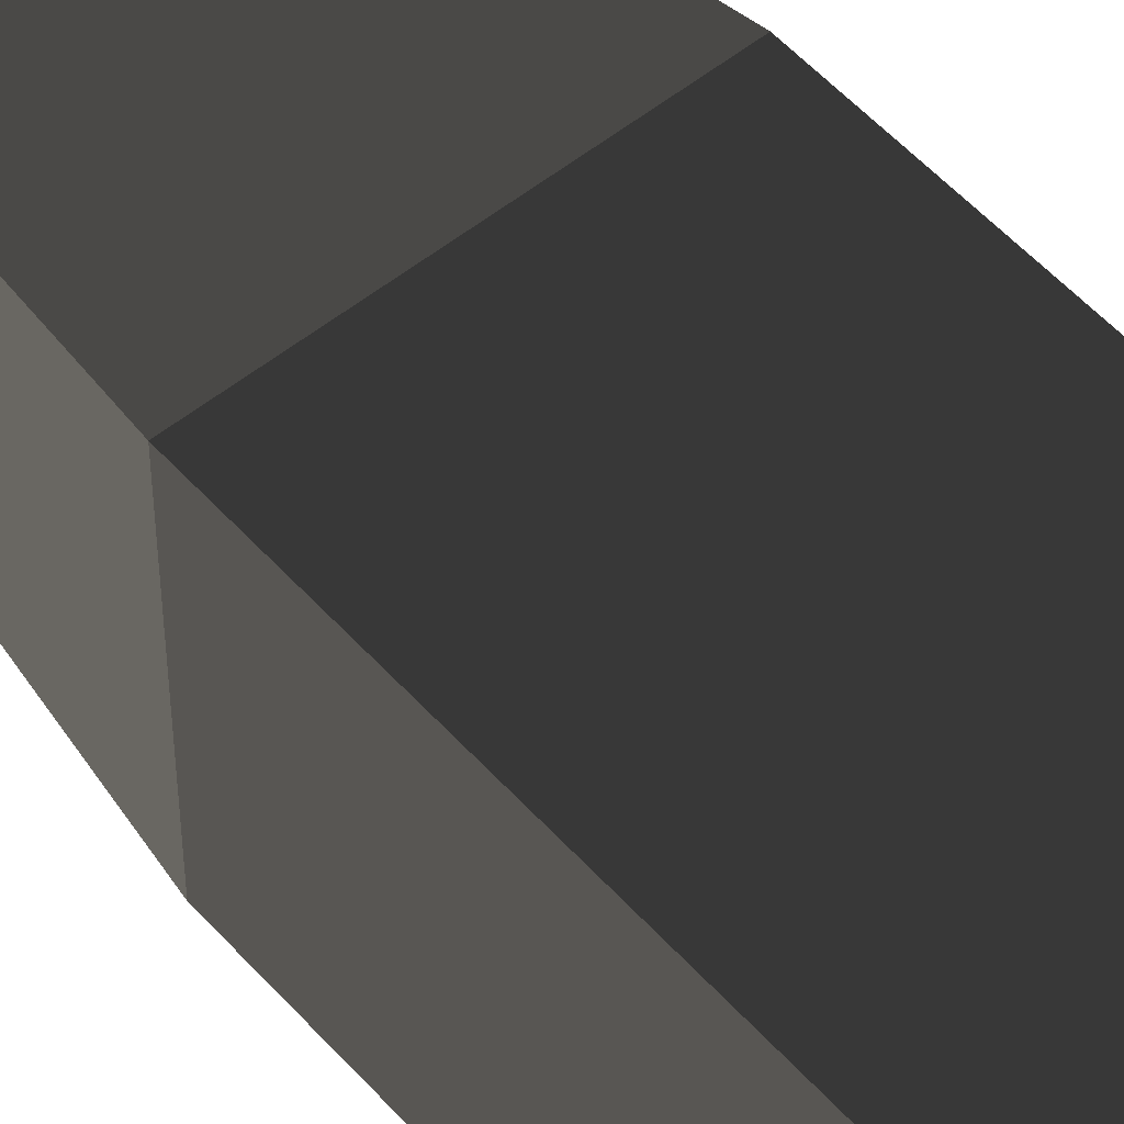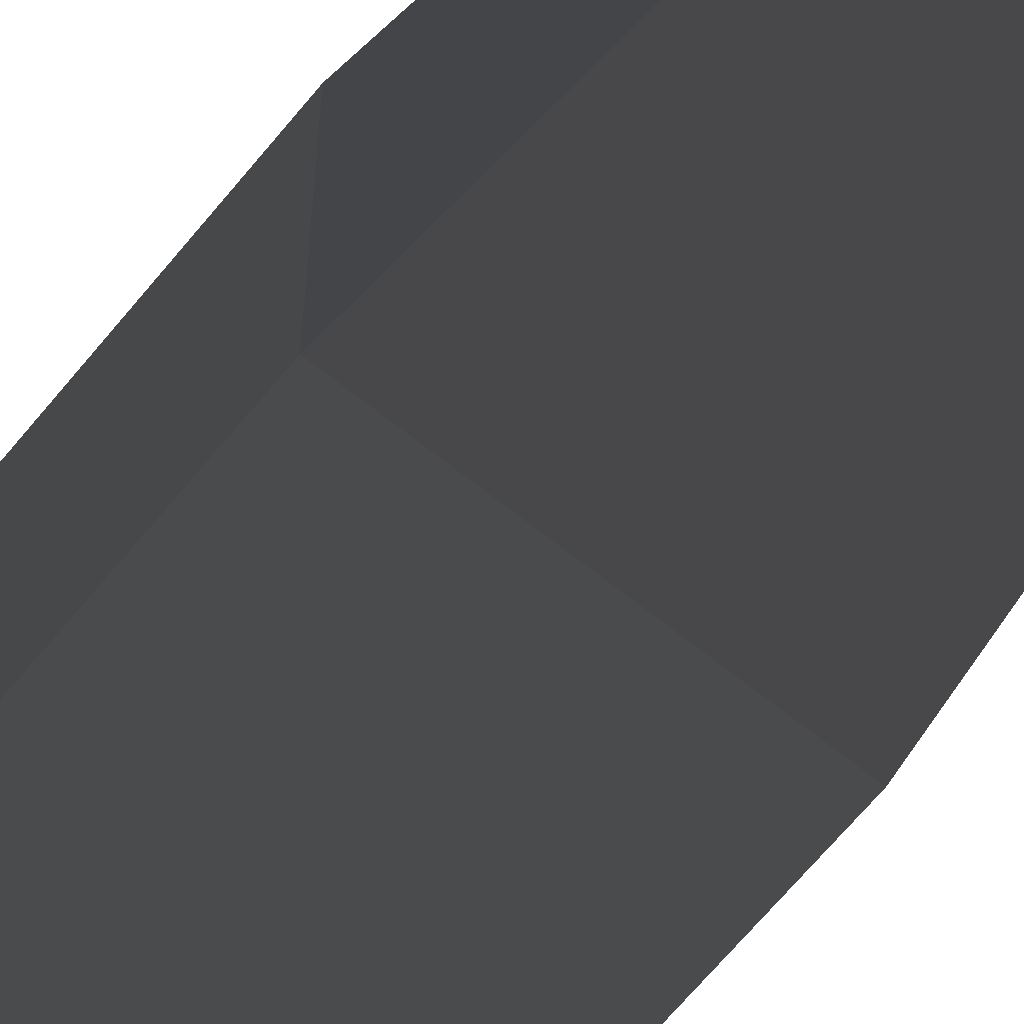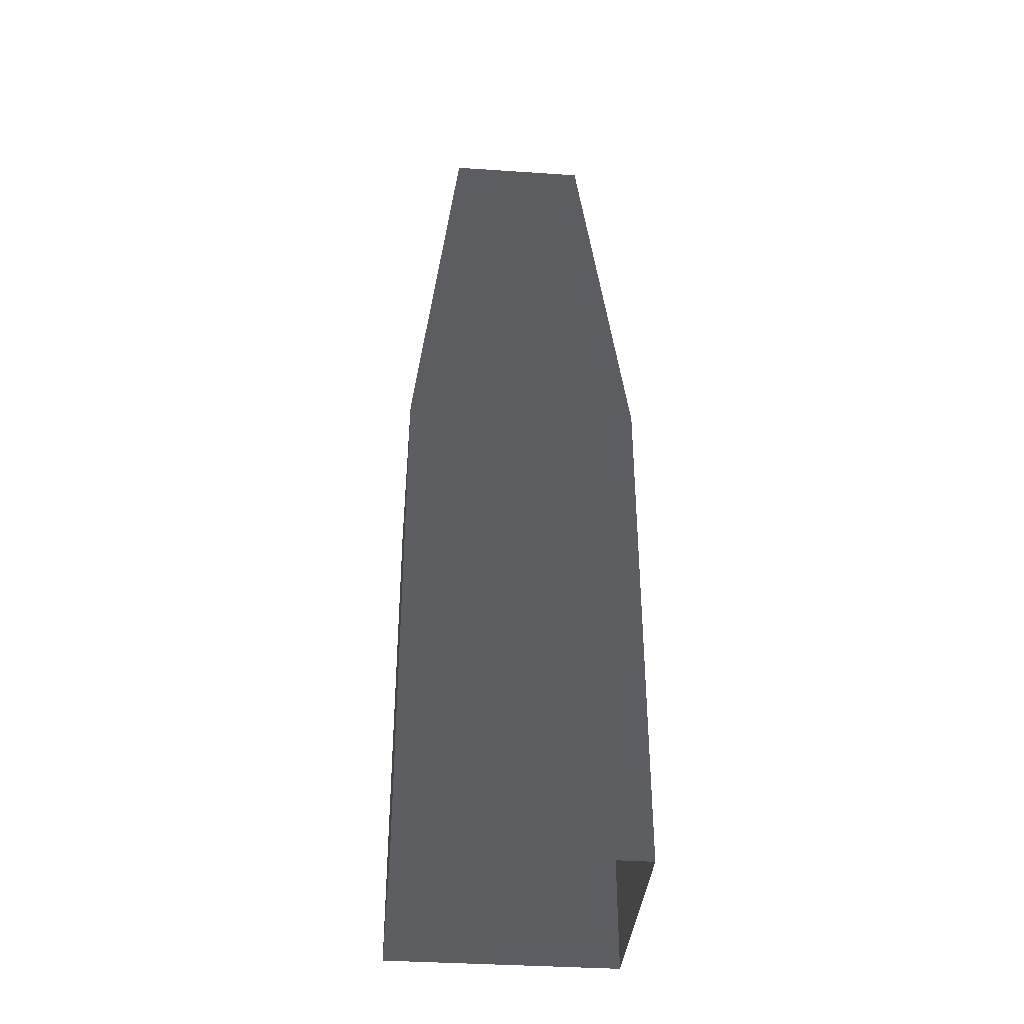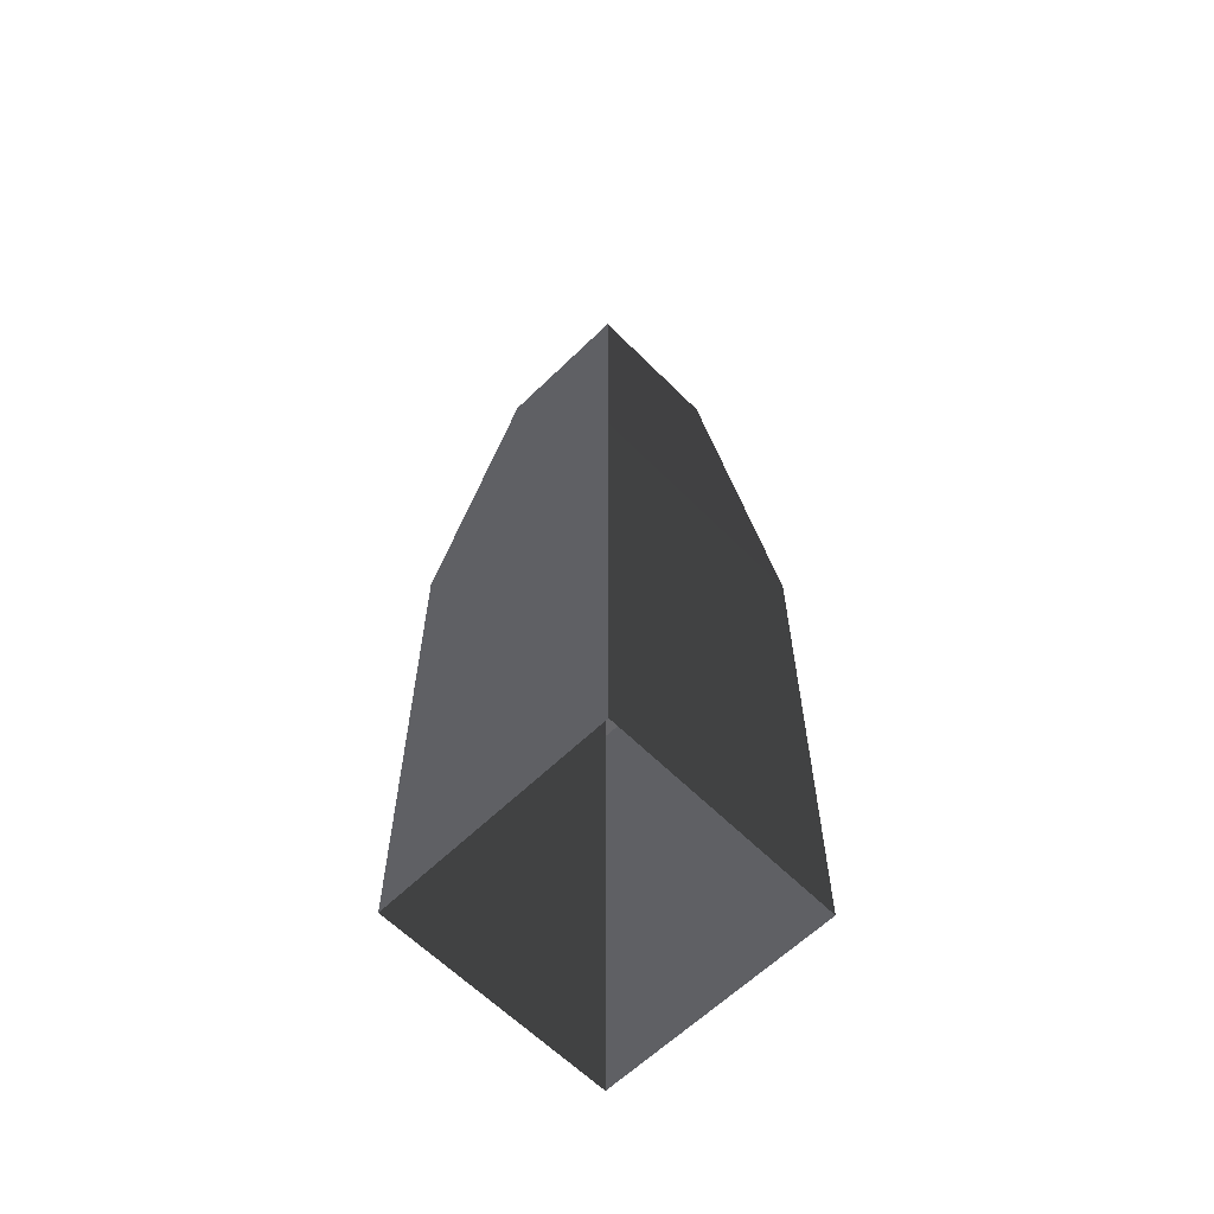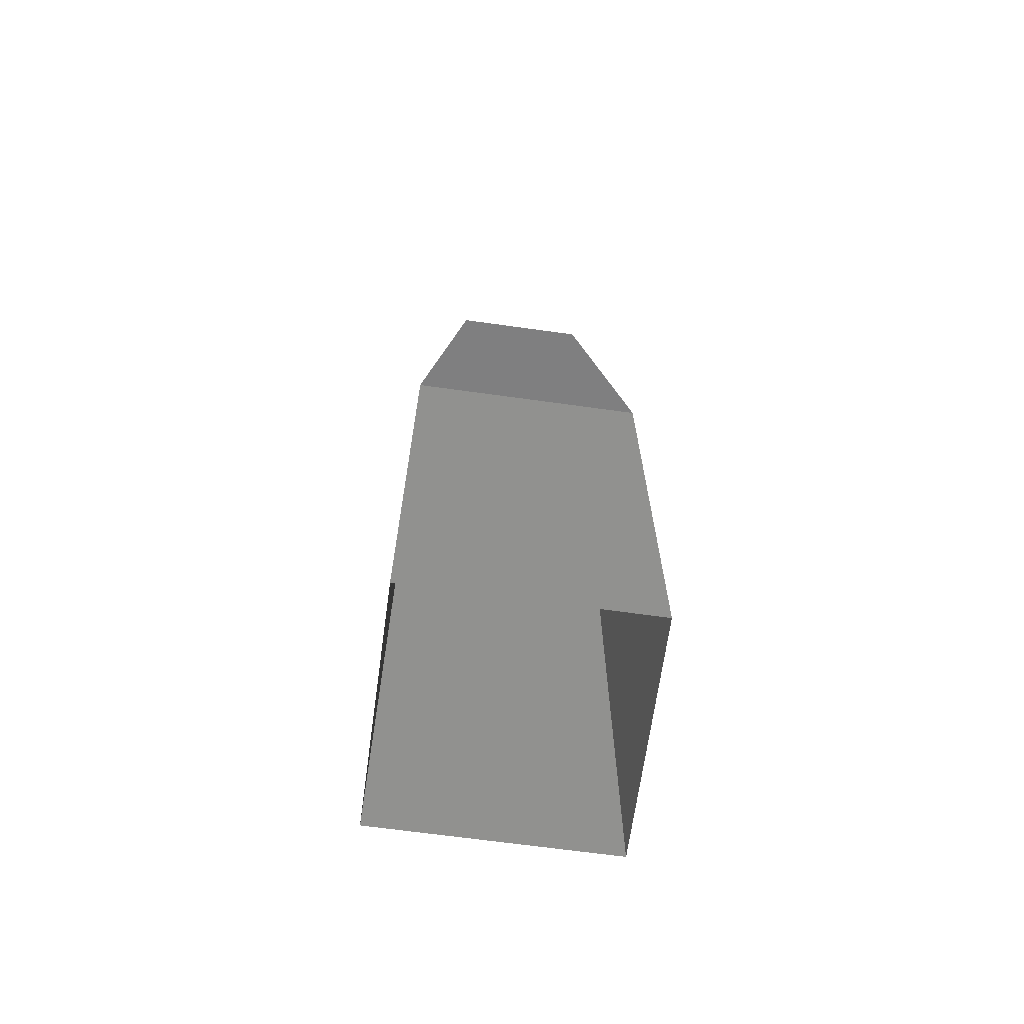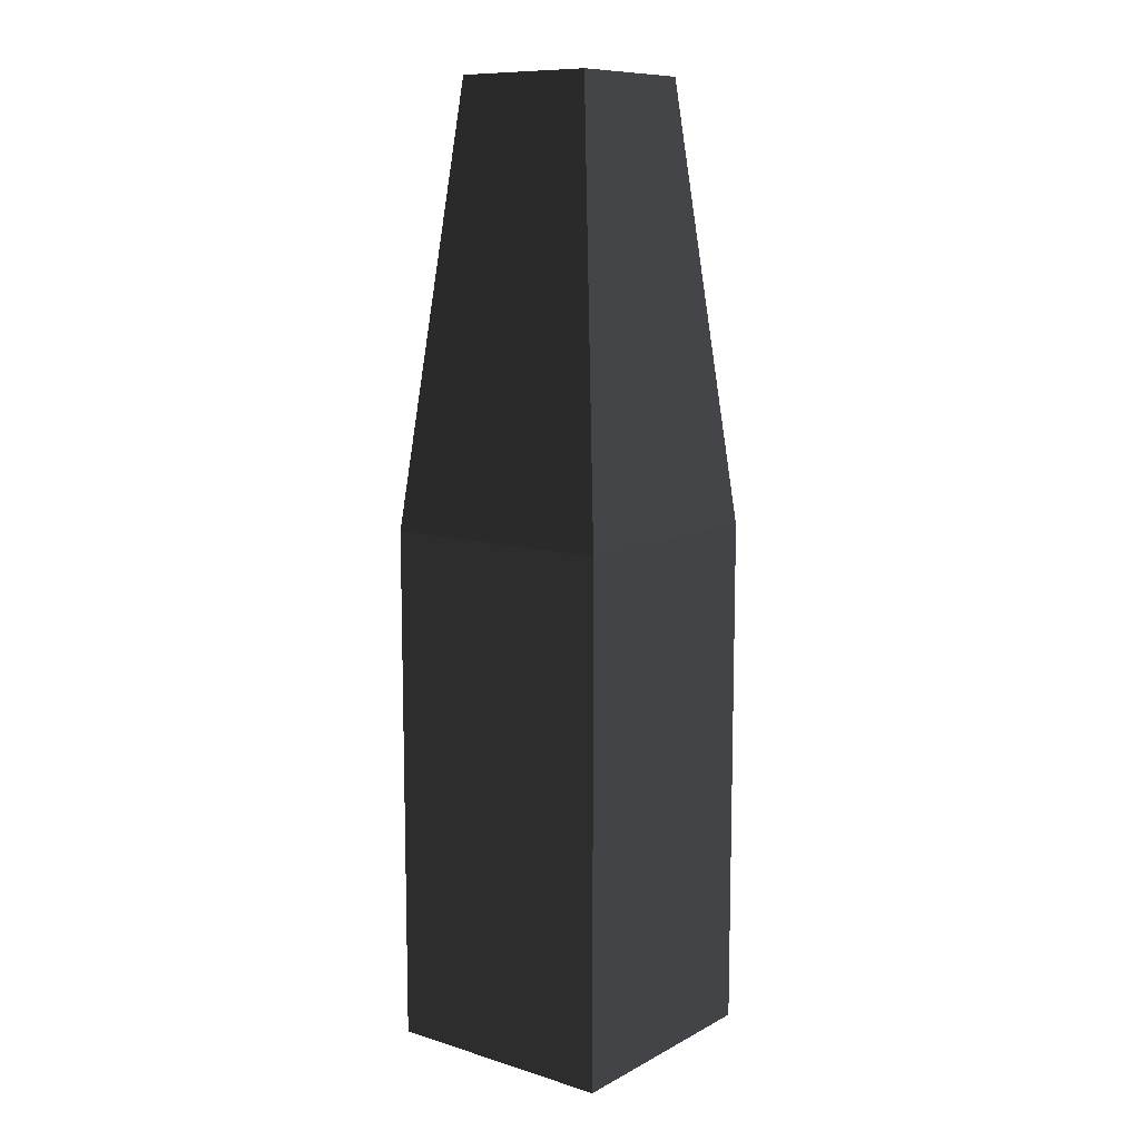
<metadata>
{"format":"obj","ext":"obj","renderer":"f3d","projection":"perspective","resolution":1024,"background":"white","views":[{"elev":53.5,"azim":139.4,"up":"+Y"},{"elev":-65.3,"azim":-39.1,"up":"+Y"},{"elev":-37.6,"azim":-4.9,"up":"+Z"},{"elev":-61.9,"azim":44.6,"up":"+Z"},{"elev":-67.6,"azim":-7.9,"up":"+Z"},{"elev":10.3,"azim":-52.3,"up":"+Z"}]}
</metadata>
<code>
v -1 -1 1
v -1 -1 -1.834
v -1 1 -1.834
v -1 1 1
v -1 1 1
v -1 1 -1.834
v 1 1 -1.834
v 1 1 1
v 1 1 1
v 1 1 -1.834
v 1 -1 -1.834
v 1 -1 1
v 1 -1 1
v 1 -1 -1.834
v -1 -1 -1.834
v -1 -1 1
v 1 -1 1
v 0.6066 -0.6066 4.673
v 0.6066 0.6066 4.673
v 1 1 1
v 0.6066 -0.6066 4.673
v -0.6066 -0.6066 4.673
v -0.6066 0.6066 4.673
v 0.6066 0.6066 4.673
v -1 1 1
v -0.6066 0.6066 4.673
v -0.6066 -0.6066 4.673
v -1 -1 1
v -1 -1 1
v -0.6066 -0.6066 4.673
v 0.6066 -0.6066 4.673
v 1 -1 1
v 1 1 1
v 0.6066 0.6066 4.673
v -0.6066 0.6066 4.673
v -1 1 1
v 1 -1 -1.834
v 1 -1 -3.392
v -1 -1 -3.392
v -1 -1 -1.834
v 1 1 -1.834
v 1 1 -3.392
v 1 -1 -3.392
v 1 -1 -1.834
v -1 -1 -1.834
v -1 -1 -3.392
v -1 1 -3.392
v -1 1 -1.834
v -1 1 -1.834
v -1 1 -3.392
v 1 1 -3.392
v 1 1 -1.834
g Column_wall_a.017_33876_294
f 1 3 2
f 1 4 3
f 5 7 6
f 5 8 7
f 9 11 10
f 9 12 11
f 13 15 14
f 13 16 15
f 17 19 18
f 17 20 19
f 21 23 22
f 21 24 23
f 25 27 26
f 25 28 27
f 29 31 30
f 29 32 31
f 33 35 34
f 33 36 35
f 37 39 38
f 37 40 39
f 41 43 42
f 41 44 43
f 45 47 46
f 45 48 47
f 49 51 50
f 49 52 51

</code>
